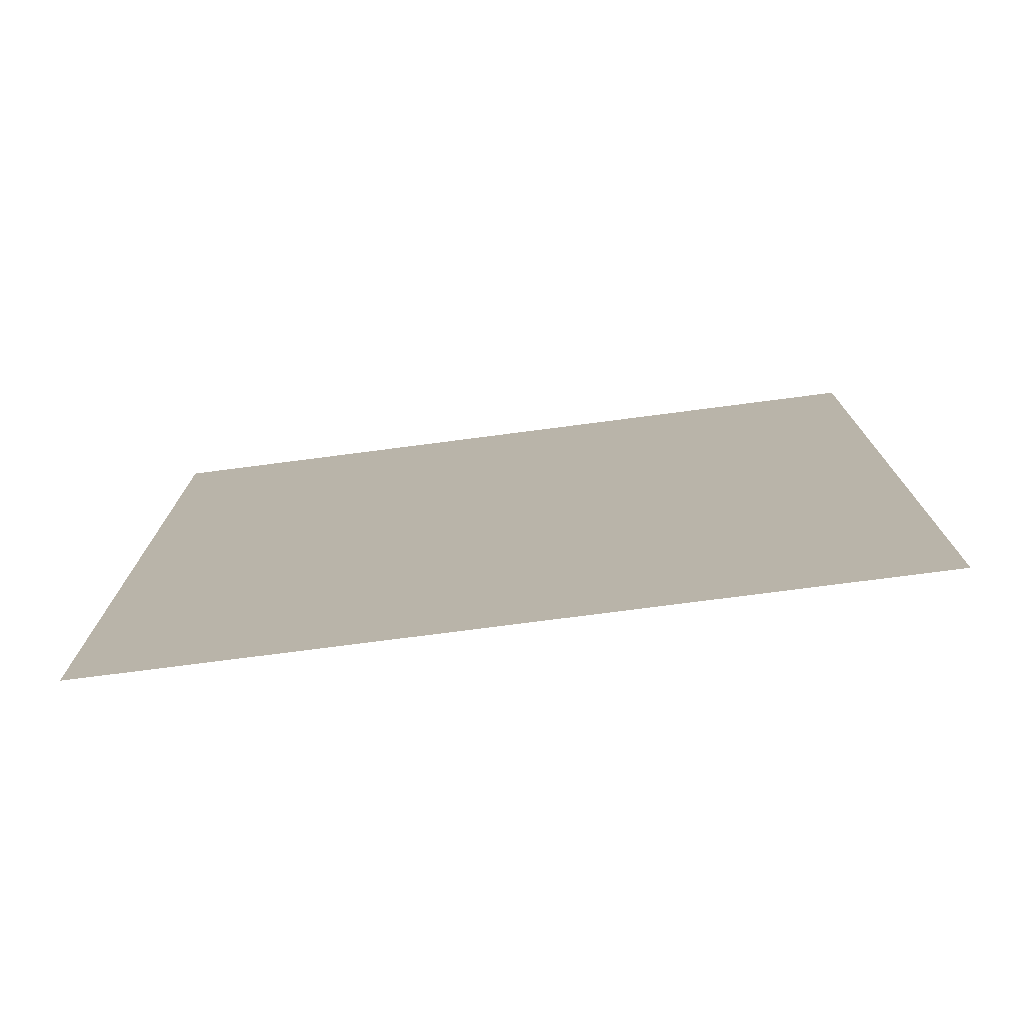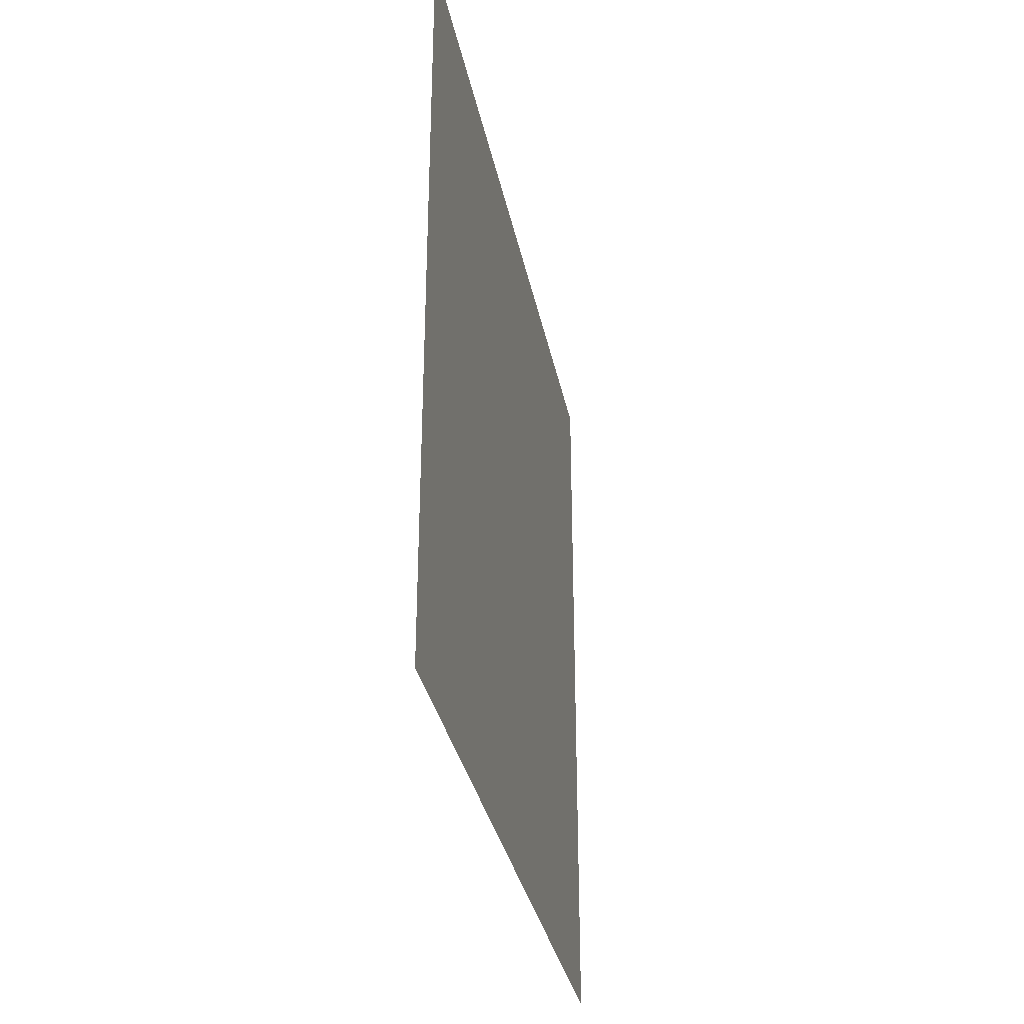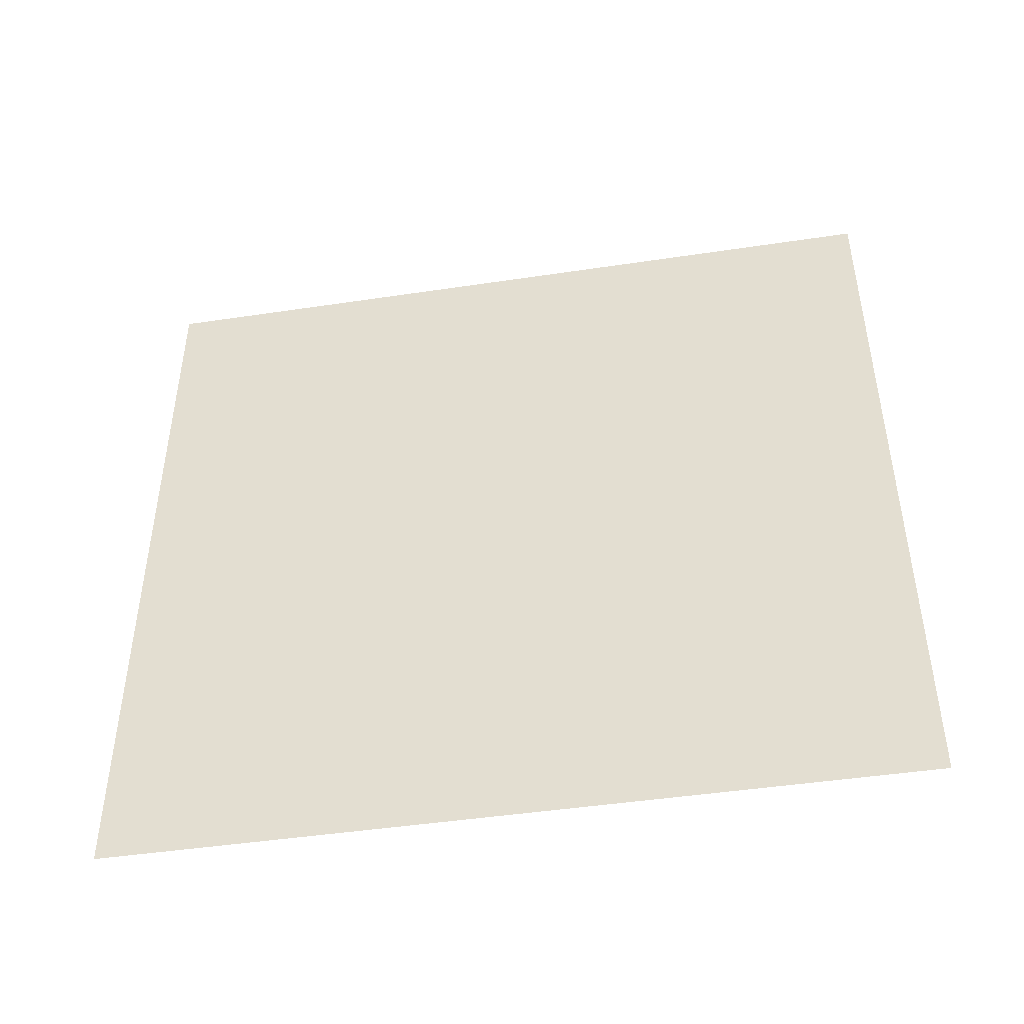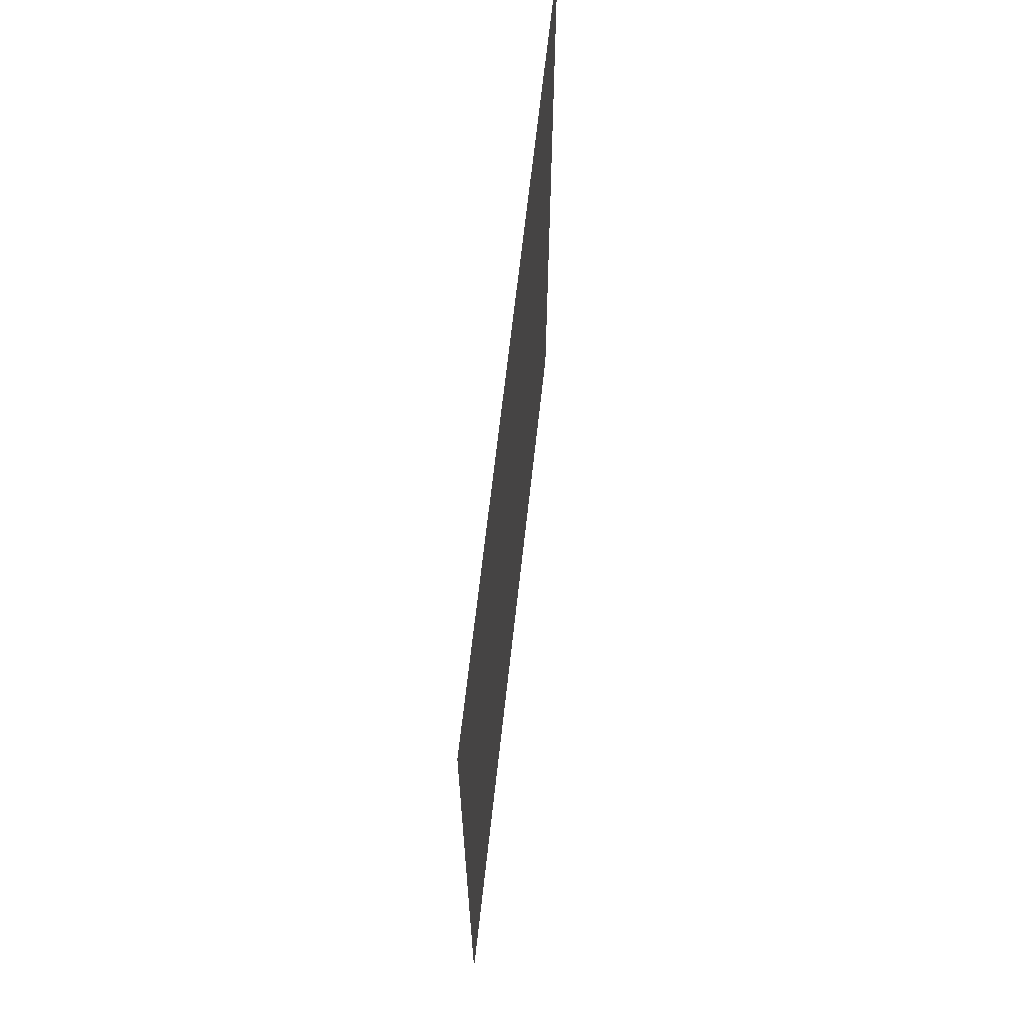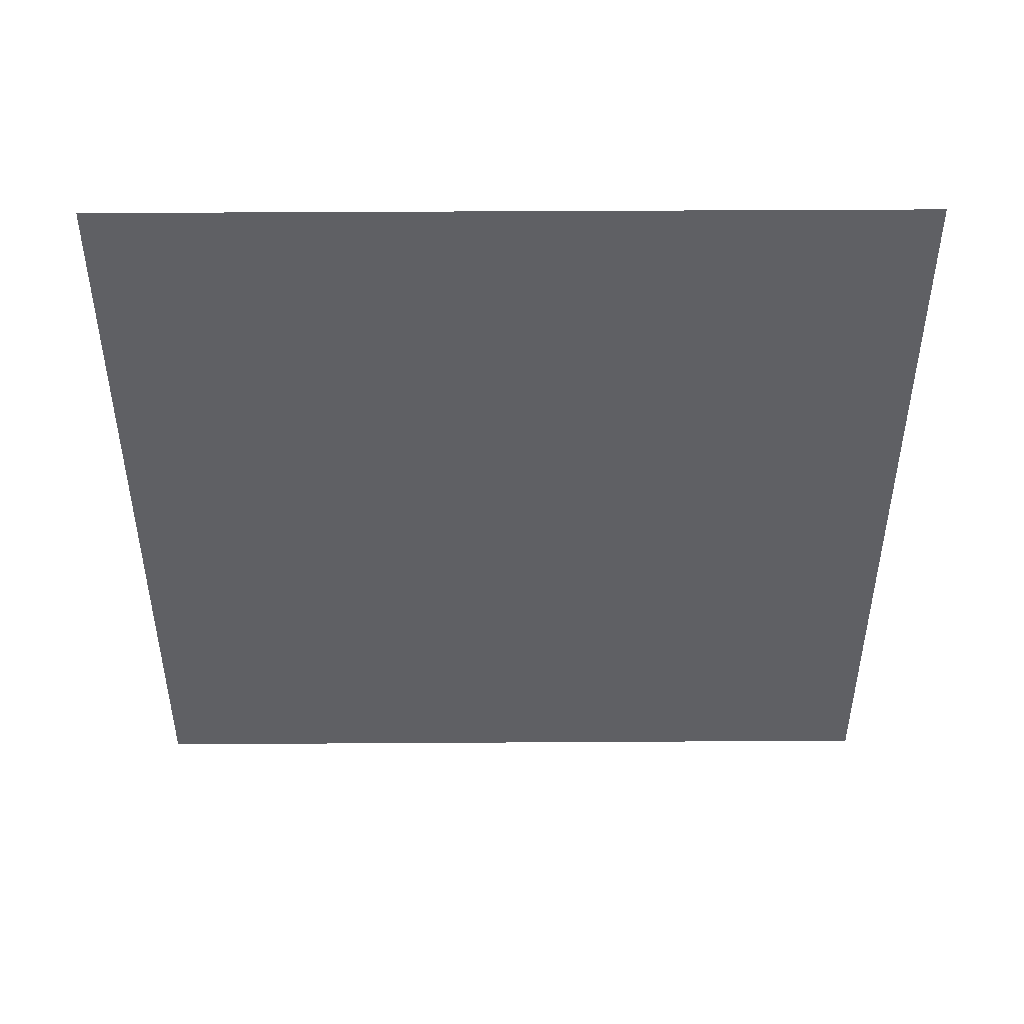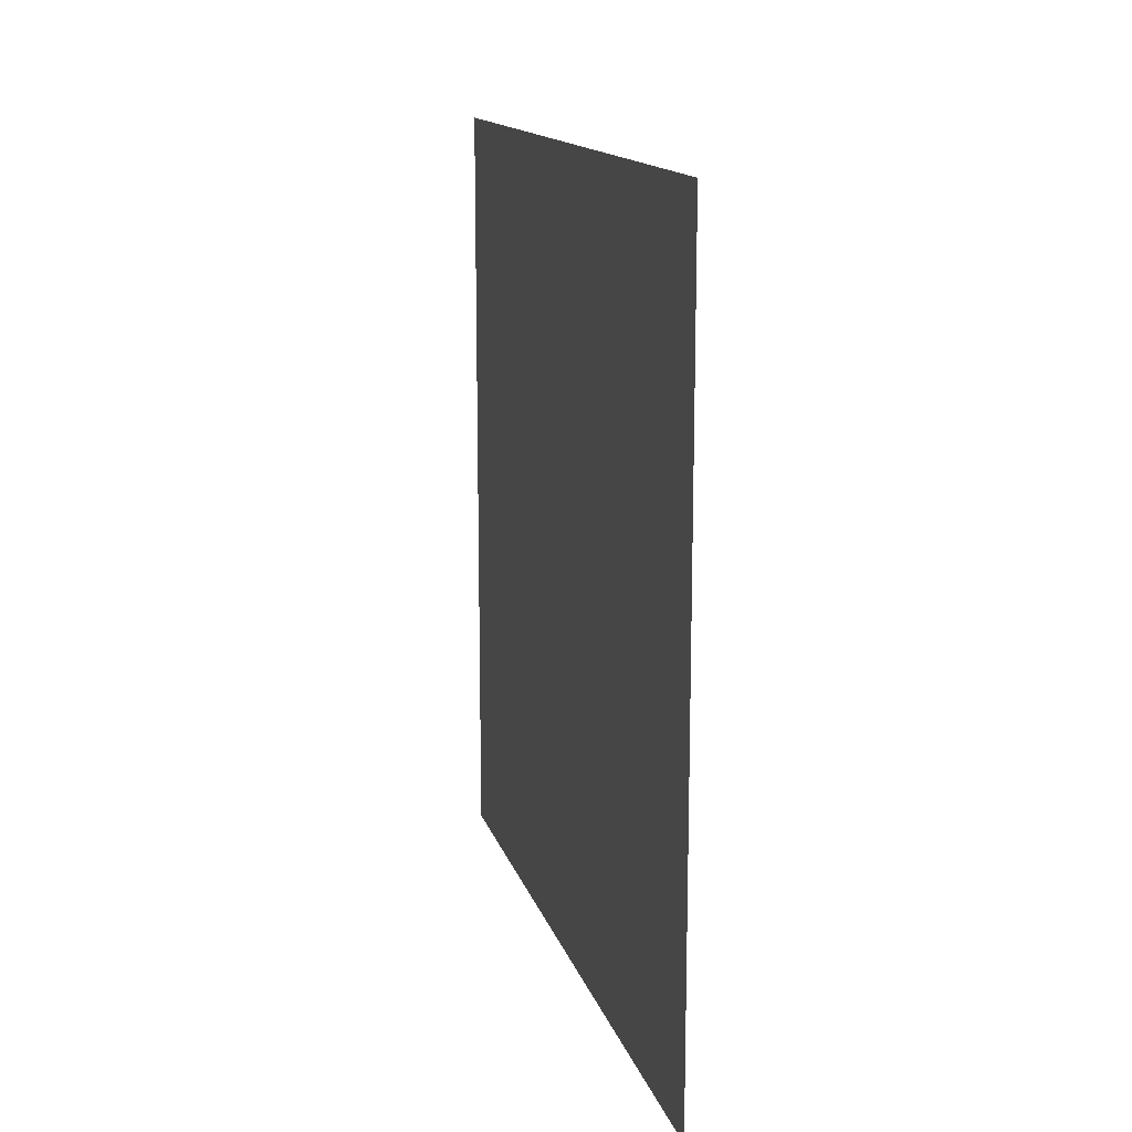
<metadata>
{"format":"obj","ext":"obj","renderer":"f3d","projection":"perspective","resolution":1024,"background":"white","views":[{"elev":-75.8,"azim":-82.6,"up":"+Y"},{"elev":-32.8,"azim":-168.9,"up":"+Z"},{"elev":-45.9,"azim":-80.2,"up":"+Z"},{"elev":65.8,"azim":-173.7,"up":"+Z"},{"elev":46.3,"azim":89.6,"up":"+Z"},{"elev":14.4,"azim":-14.3,"up":"+Y"}]}
</metadata>
<code>
o Cube.001
v -0.1 -0.2 -0.2
v -0.1 -0.2 0.2
v -0.1 0.2 -0.2
v -0.1 0.2 0.2
f 2 3 1
f 2 4 3

</code>
